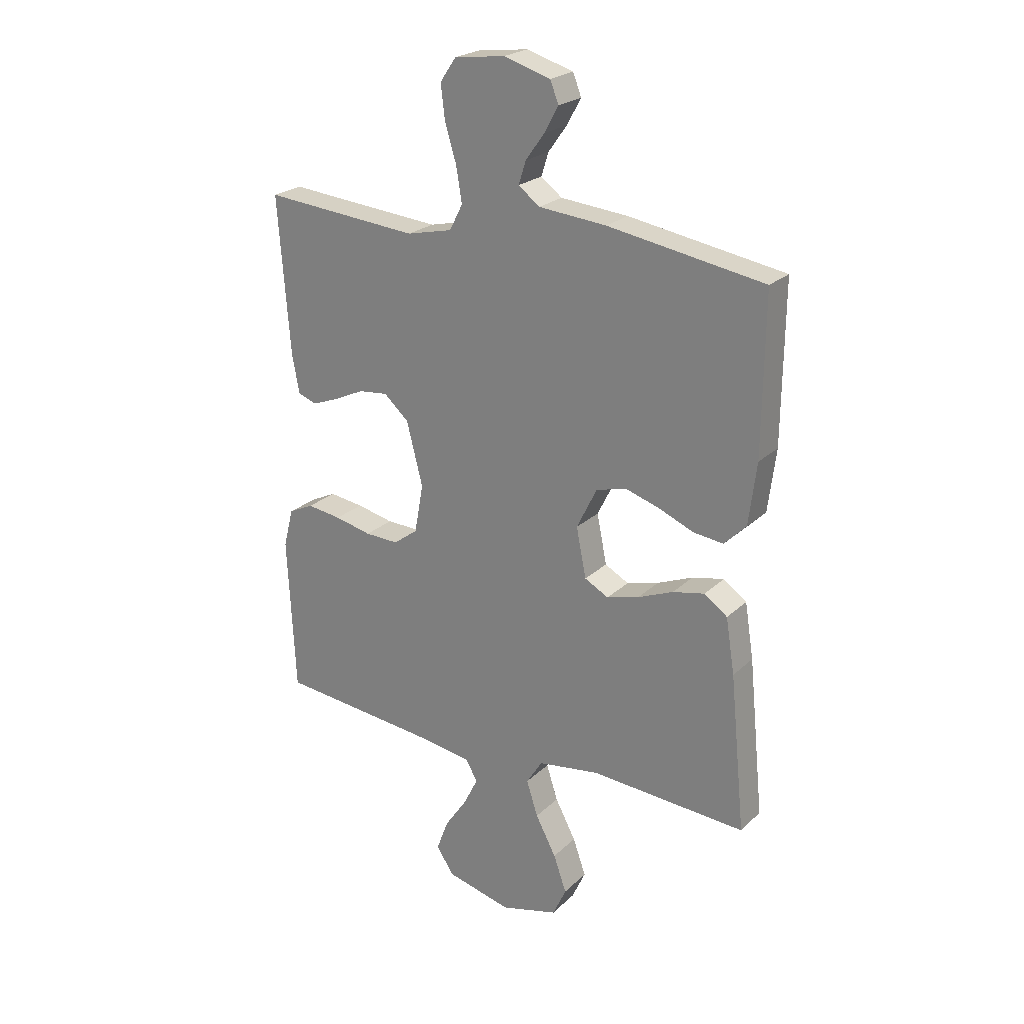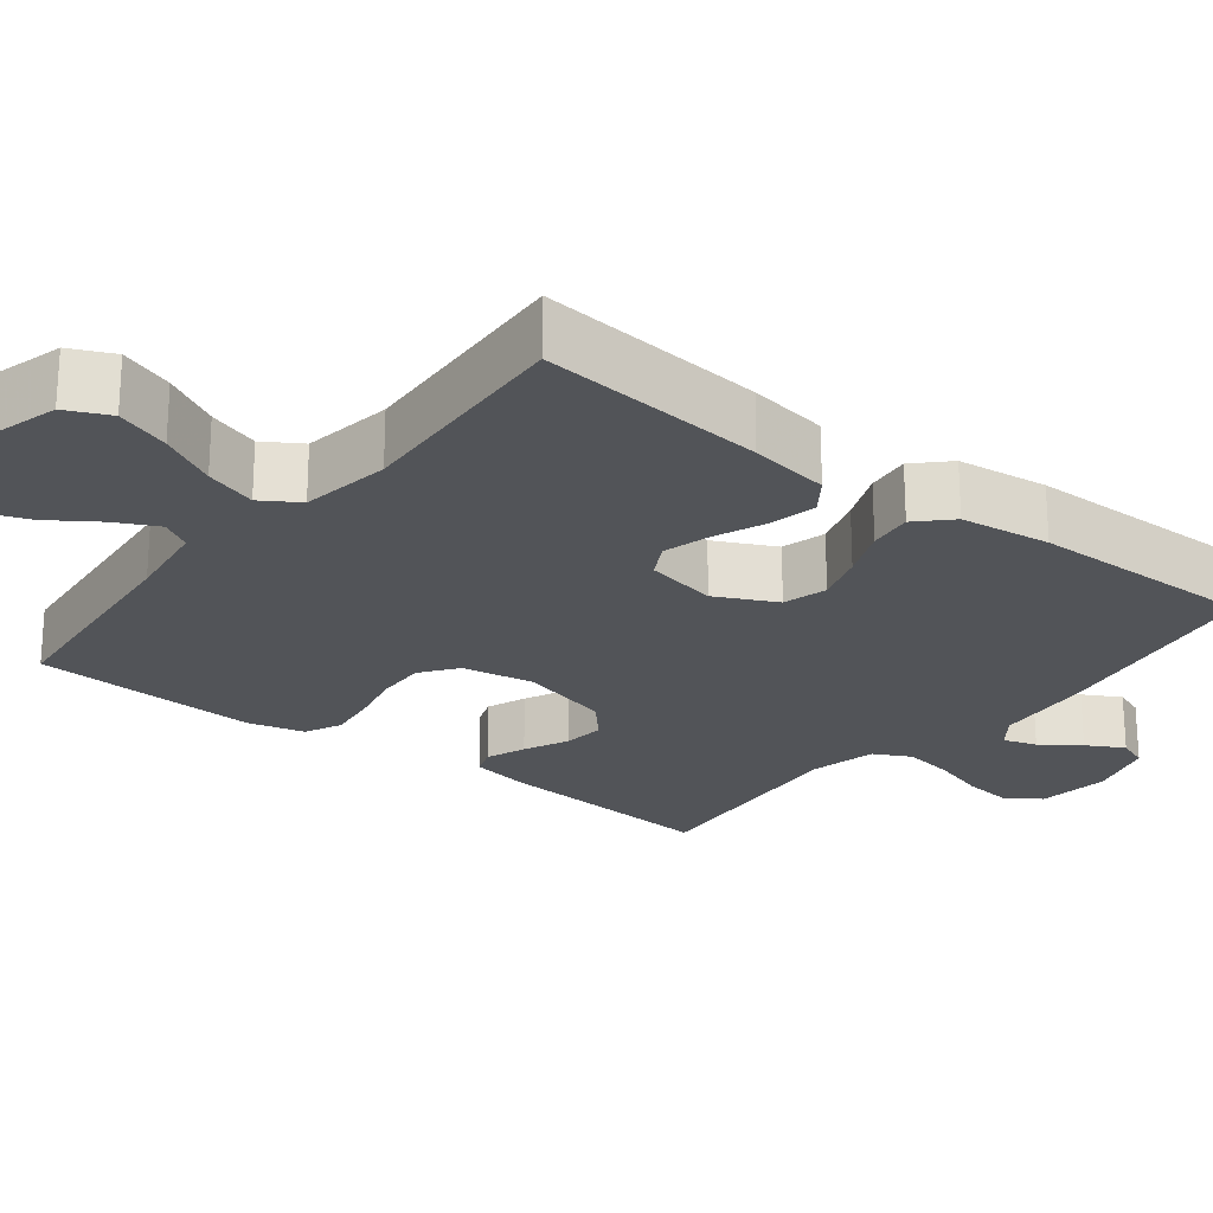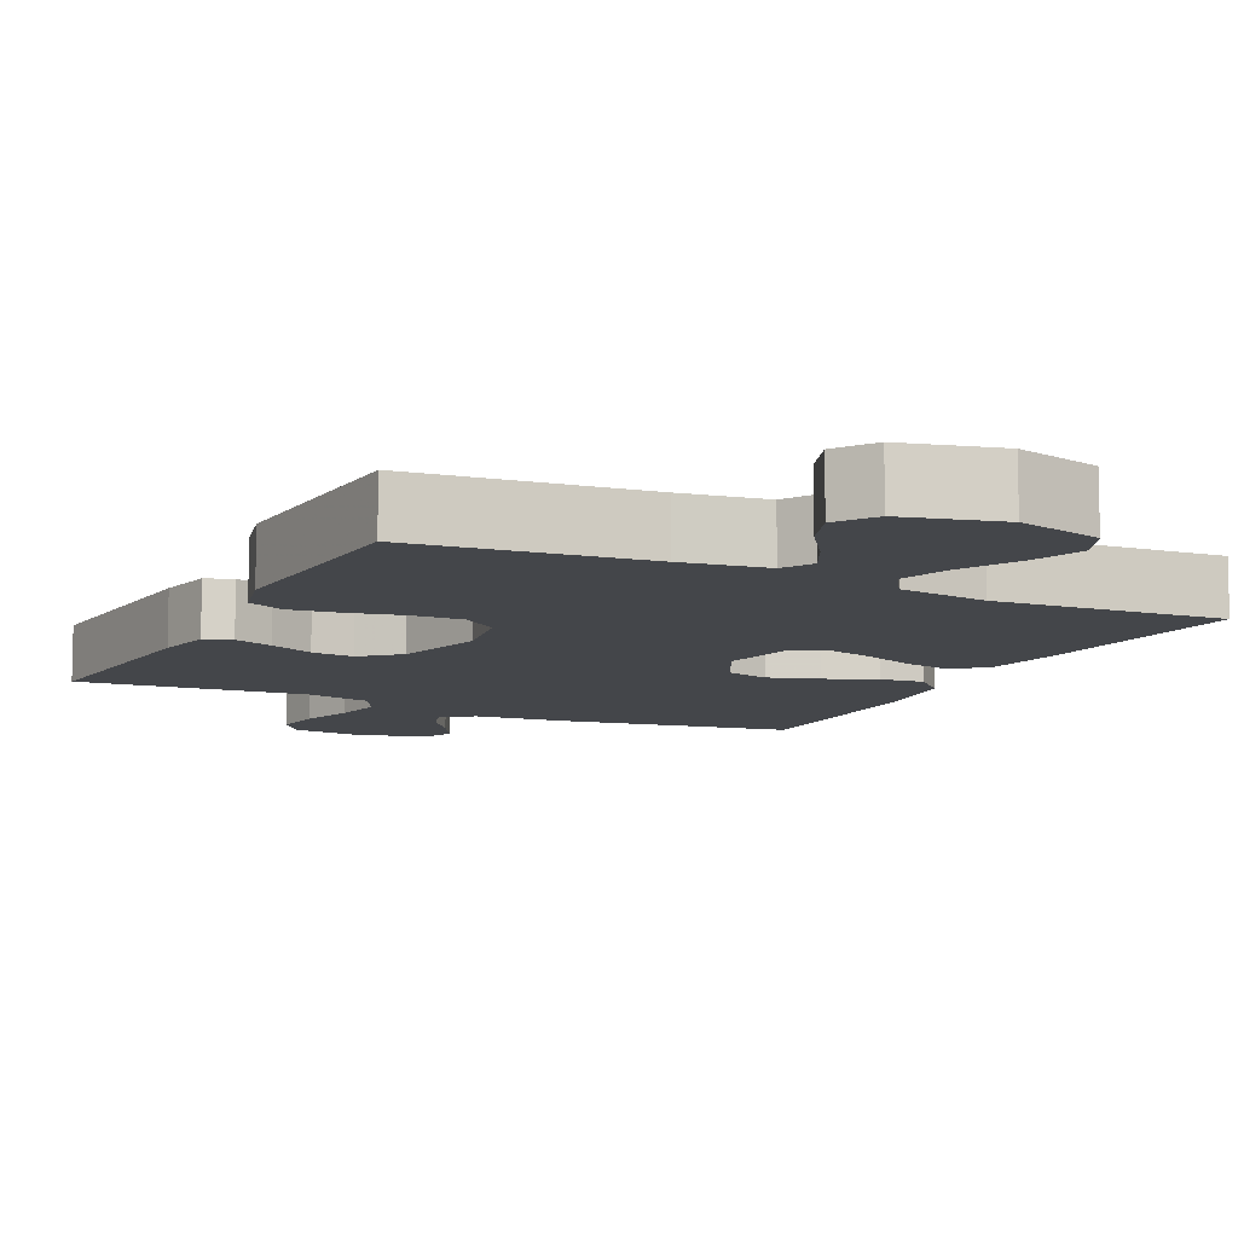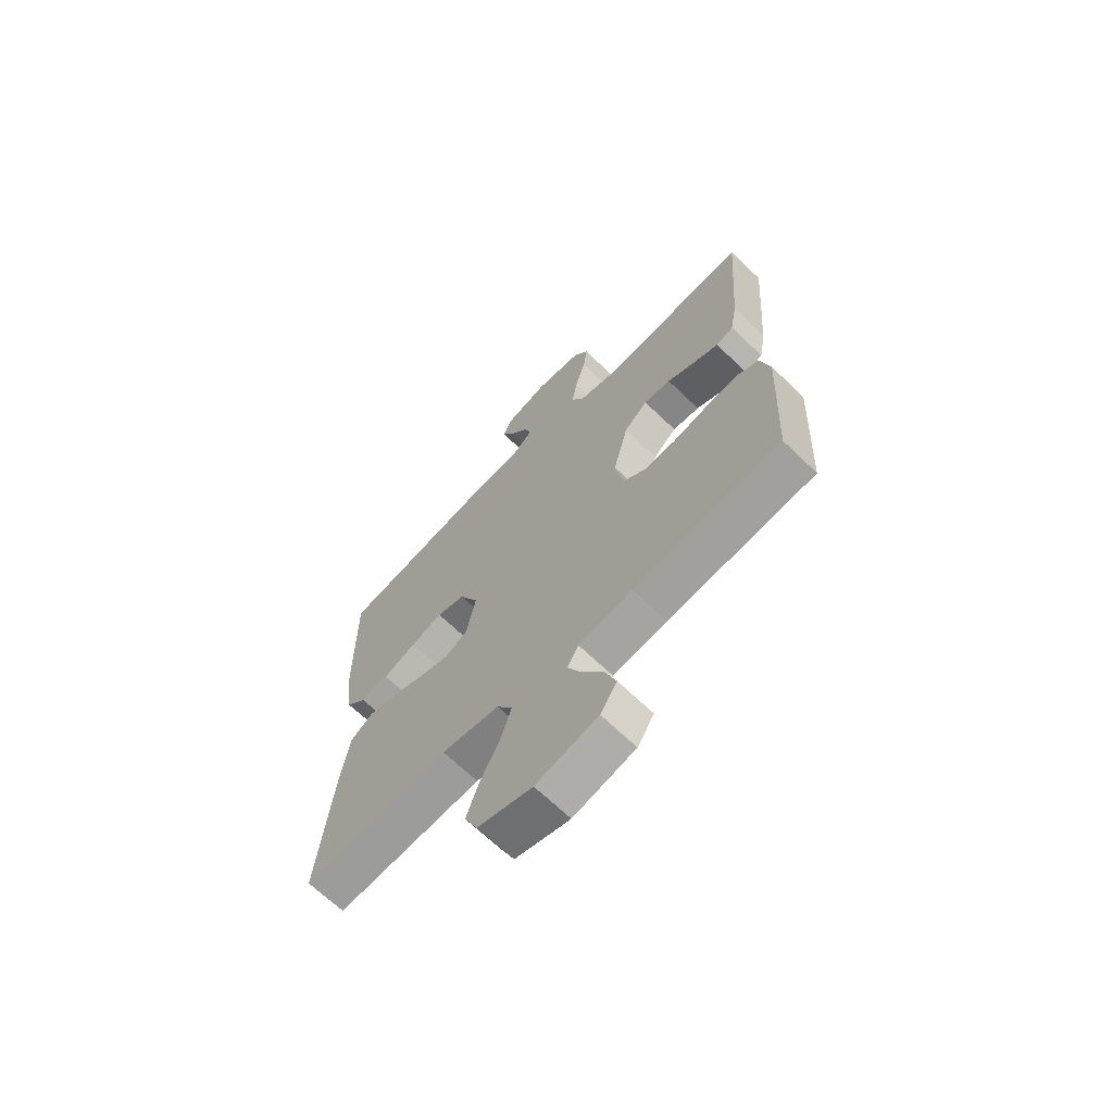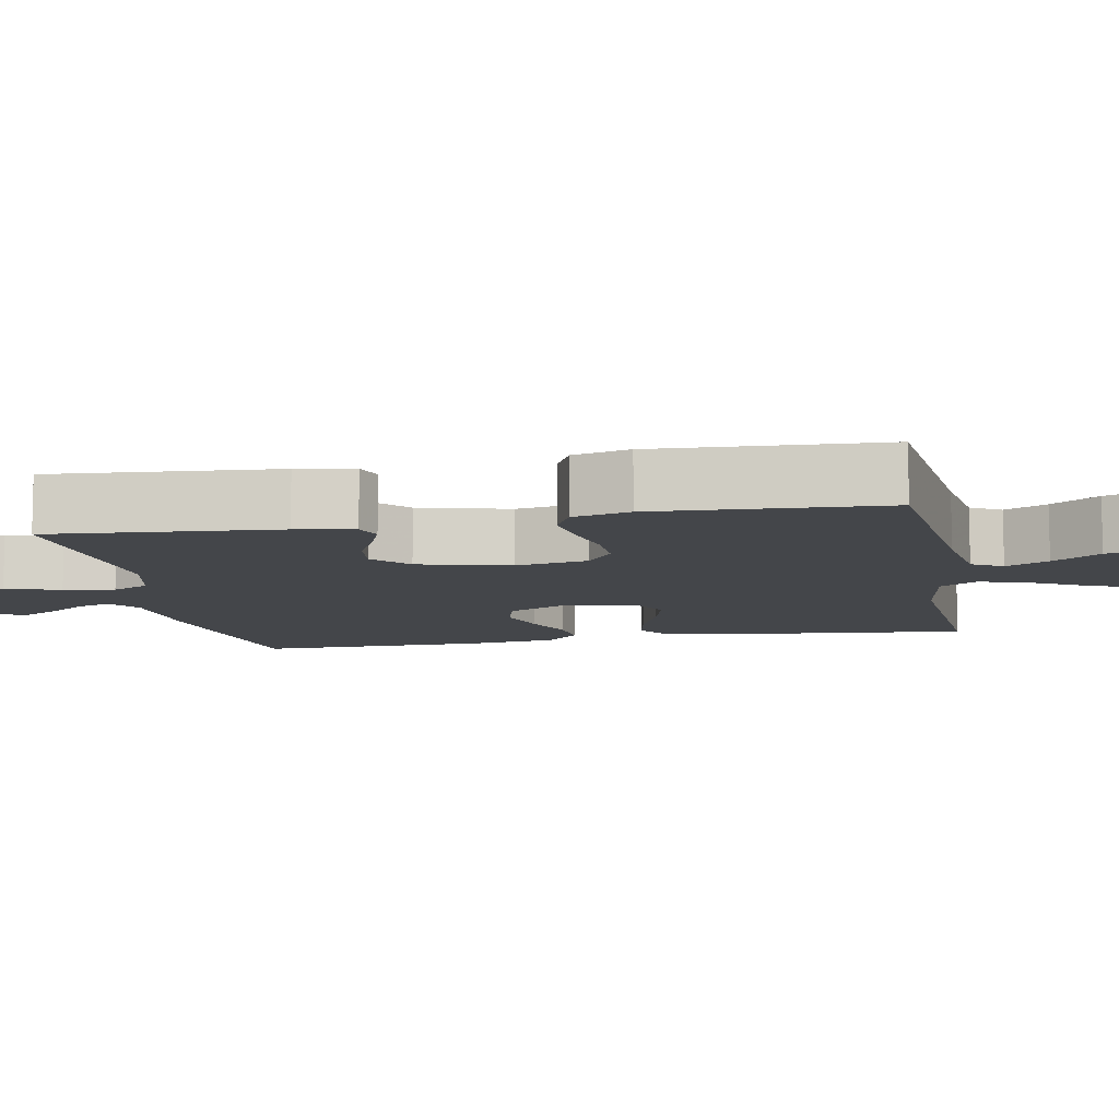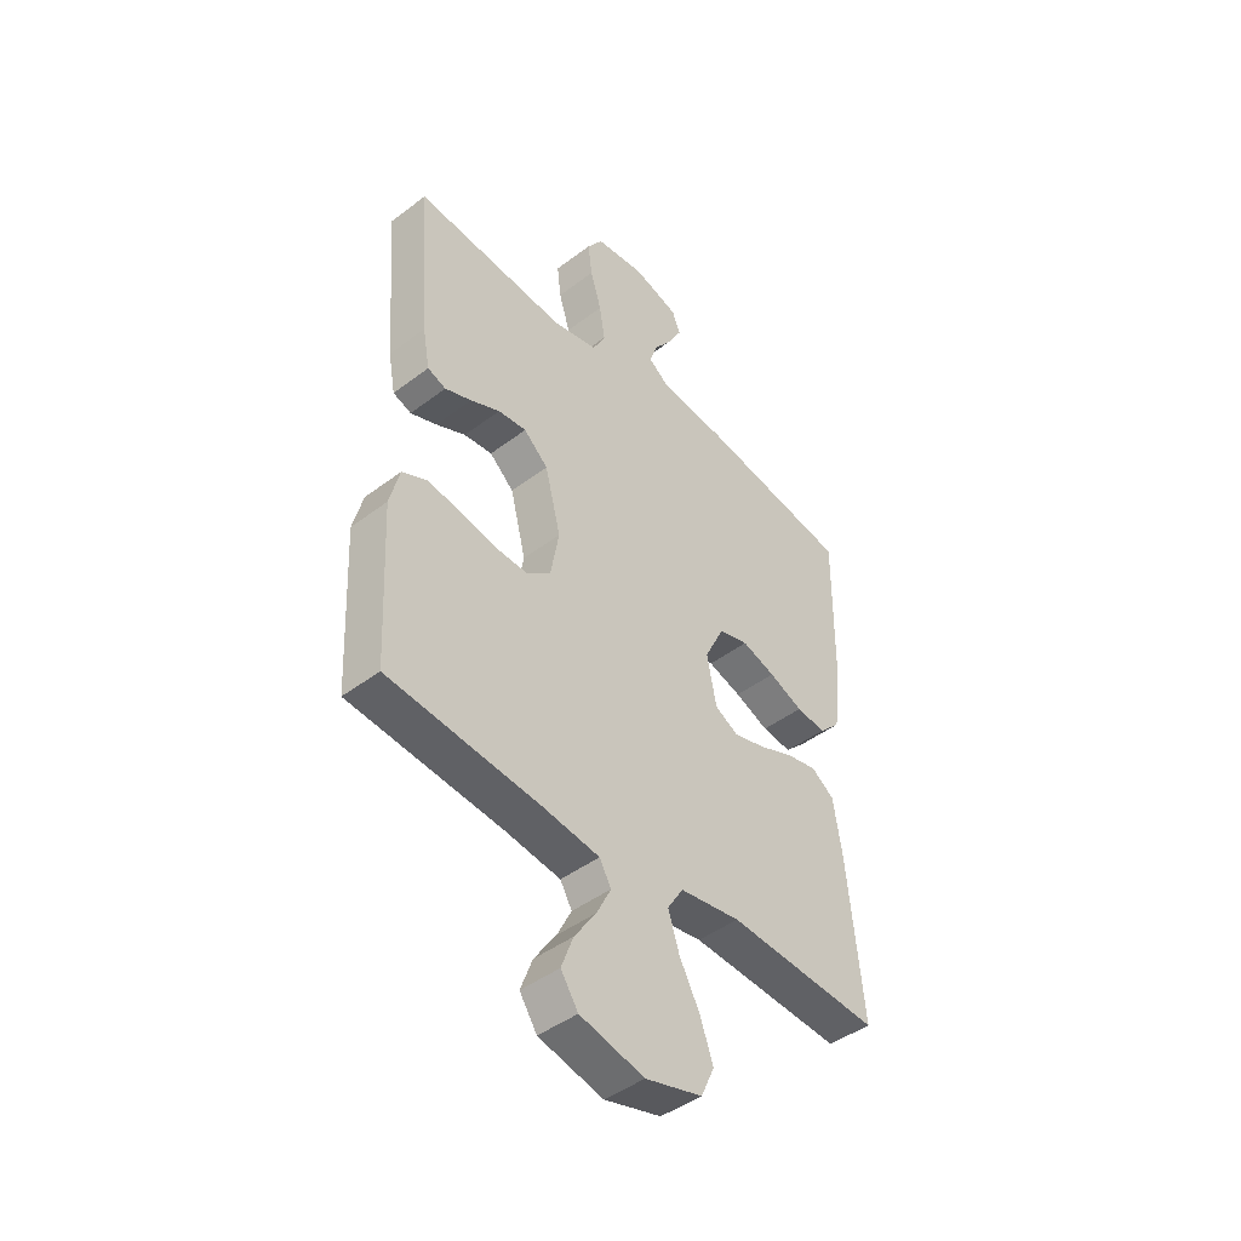
<metadata>
{"format":"obj","ext":"obj","renderer":"f3d","projection":"perspective","resolution":1024,"background":"white","views":[{"elev":23.4,"azim":-146.5,"up":"+Z"},{"elev":-23.2,"azim":-128.1,"up":"+Y"},{"elev":-9.7,"azim":153.8,"up":"+Y"},{"elev":-67.1,"azim":45.9,"up":"+Z"},{"elev":-9.4,"azim":100.6,"up":"+Y"},{"elev":-44.7,"azim":131.4,"up":"+Z"}]}
</metadata>
<code>
v -0.5 0.07 0.5
v -0.2 0.07 0.55
v -0.07 0.07 0.562
v -0.029 0.07 0.593
v -0.043 0.07 0.637
v -0.079 0.07 0.687
v -0.106 0.07 0.736
v -0.09 0.07 0.777
v 0 0.07 0.804
v 0.097 0.07 0.792
v 0.128 0.07 0.747
v 0.12 0.07 0.682
v 0.098 0.07 0.61
v 0.087 0.07 0.543
v 0.112 0.07 0.494
v 0.2 0.07 0.474
v 0.5 0.07 0.5
v 0.477 0.07 0.2
v 0.463 0.07 0.124
v 0.427 0.07 0.111
v 0.375 0.07 0.131
v 0.317 0.07 0.158
v 0.261 0.07 0.164
v 0.213 0.07 0.121
v 0.182 0.07 0
v 0.199 0.07 -0.094
v 0.246 0.07 -0.129
v 0.311 0.07 -0.127
v 0.382 0.07 -0.111
v 0.448 0.07 -0.102
v 0.496 0.07 -0.125
v 0.515 0.07 -0.2
v 0.5 0.07 -0.5
v 0.2 0.07 -0.53
v 0.089 0.07 -0.546
v 0.066 0.07 -0.586
v 0.094 0.07 -0.642
v 0.137 0.07 -0.705
v 0.16 0.07 -0.767
v 0.126 0.07 -0.818
v 0 0.07 -0.849
v -0.111 0.07 -0.819
v -0.137 0.07 -0.762
v -0.112 0.07 -0.691
v -0.072 0.07 -0.616
v -0.05 0.07 -0.548
v -0.081 0.07 -0.499
v -0.2 0.07 -0.481
v -0.5 0.07 -0.5
v -0.47 0.07 -0.2
v -0.453 0.07 -0.094
v -0.408 0.07 -0.062
v -0.347 0.07 -0.075
v -0.279 0.07 -0.103
v -0.217 0.07 -0.12
v -0.171 0.07 -0.095
v -0.152 0.07 0
v -0.191 0.07 0.079
v -0.249 0.07 0.095
v -0.315 0.07 0.074
v -0.382 0.07 0.046
v -0.44 0.07 0.039
v -0.482 0.07 0.081
v -0.497 0.07 0.2
v -0.5 0 0.5
v -0.2 0 0.55
v -0.07 0 0.562
v -0.029 0 0.593
v -0.043 0 0.637
v -0.079 0 0.687
v -0.106 0 0.736
v -0.09 0 0.777
v 0 0 0.804
v 0.097 0 0.792
v 0.128 0 0.747
v 0.12 0 0.682
v 0.098 0 0.61
v 0.087 0 0.543
v 0.112 0 0.494
v 0.2 0 0.474
v 0.5 0 0.5
v 0.477 0 0.2
v 0.463 0 0.124
v 0.427 0 0.111
v 0.375 0 0.131
v 0.317 0 0.158
v 0.261 0 0.164
v 0.213 0 0.121
v 0.182 0 0
v 0.199 0 -0.094
v 0.246 0 -0.129
v 0.311 0 -0.127
v 0.382 0 -0.111
v 0.448 0 -0.102
v 0.496 0 -0.125
v 0.515 0 -0.2
v 0.5 0 -0.5
v 0.2 0 -0.53
v 0.089 0 -0.546
v 0.066 0 -0.586
v 0.094 0 -0.642
v 0.137 0 -0.705
v 0.16 0 -0.767
v 0.126 0 -0.818
v 0 0 -0.849
v -0.111 0 -0.819
v -0.137 0 -0.762
v -0.112 0 -0.691
v -0.072 0 -0.616
v -0.05 0 -0.548
v -0.081 0 -0.499
v -0.2 0 -0.481
v -0.5 0 -0.5
v -0.47 0 -0.2
v -0.453 0 -0.094
v -0.408 0 -0.062
v -0.347 0 -0.075
v -0.279 0 -0.103
v -0.217 0 -0.12
v -0.171 0 -0.095
v -0.152 0 0
v -0.191 0 0.079
v -0.249 0 0.095
v -0.315 0 0.074
v -0.382 0 0.046
v -0.44 0 0.039
v -0.482 0 0.081
v -0.497 0 0.2
f 1 2 3
f 64 1 3
f 63 64 3
f 62 63 3
f 61 62 3
f 60 61 3
f 59 60 3 4
f 58 59 4
f 57 58 4
f 56 57 4
f 52 53 54
f 51 52 54
f 50 51 54
f 49 50 54
f 48 49 54
f 47 48 54 55
f 46 47 55 56
f 43 44 45
f 42 43 45
f 41 42 45
f 40 41 45
f 39 40 45
f 38 39 45
f 37 38 45
f 36 37 45 46
f 46 56 4
f 36 46 4
f 35 36 4
f 32 33 34
f 31 32 34
f 30 31 34
f 29 30 34
f 28 29 34
f 27 28 34 35
f 20 21 22
f 19 20 22
f 18 19 22
f 17 18 22
f 16 17 22
f 15 16 22 23
f 14 15 23 24
f 11 12 13
f 10 11 13
f 9 10 13
f 8 9 13
f 7 8 13
f 6 7 13
f 5 6 13
f 4 5 13 14
f 26 27 35
f 25 26 35 4
f 4 14 24 25
f 67 66 65
f 67 65 128
f 67 128 127
f 67 127 126
f 67 126 125
f 67 125 124
f 68 67 124 123
f 68 123 122
f 68 122 121
f 68 121 120
f 118 117 116
f 118 116 115
f 118 115 114
f 118 114 113
f 118 113 112
f 119 118 112 111
f 120 119 111 110
f 109 108 107
f 109 107 106
f 109 106 105
f 109 105 104
f 109 104 103
f 109 103 102
f 109 102 101
f 110 109 101 100
f 68 120 110
f 68 110 100
f 68 100 99
f 98 97 96
f 98 96 95
f 98 95 94
f 98 94 93
f 98 93 92
f 99 98 92 91
f 86 85 84
f 86 84 83
f 86 83 82
f 86 82 81
f 86 81 80
f 87 86 80 79
f 88 87 79 78
f 77 76 75
f 77 75 74
f 77 74 73
f 77 73 72
f 77 72 71
f 77 71 70
f 77 70 69
f 78 77 69 68
f 99 91 90
f 68 99 90 89
f 89 88 78 68
f 1 65 66 2
f 2 66 67 3
f 3 67 68 4
f 4 68 69 5
f 5 69 70 6
f 6 70 71 7
f 7 71 72 8
f 8 72 73 9
f 9 73 74 10
f 10 74 75 11
f 11 75 76 12
f 12 76 77 13
f 13 77 78 14
f 14 78 79 15
f 15 79 80 16
f 16 80 81 17
f 17 81 82 18
f 18 82 83 19
f 19 83 84 20
f 20 84 85 21
f 21 85 86 22
f 22 86 87 23
f 23 87 88 24
f 24 88 89 25
f 25 89 90 26
f 26 90 91 27
f 27 91 92 28
f 28 92 93 29
f 29 93 94 30
f 30 94 95 31
f 31 95 96 32
f 32 96 97 33
f 33 97 98 34
f 34 98 99 35
f 35 99 100 36
f 36 100 101 37
f 37 101 102 38
f 38 102 103 39
f 39 103 104 40
f 40 104 105 41
f 41 105 106 42
f 42 106 107 43
f 43 107 108 44
f 44 108 109 45
f 45 109 110 46
f 46 110 111 47
f 47 111 112 48
f 48 112 113 49
f 49 113 114 50
f 50 114 115 51
f 51 115 116 52
f 52 116 117 53
f 53 117 118 54
f 54 118 119 55
f 55 119 120 56
f 56 120 121 57
f 57 121 122 58
f 58 122 123 59
f 59 123 124 60
f 60 124 125 61
f 61 125 126 62
f 62 126 127 63
f 63 127 128 64
f 64 128 65 1

</code>
